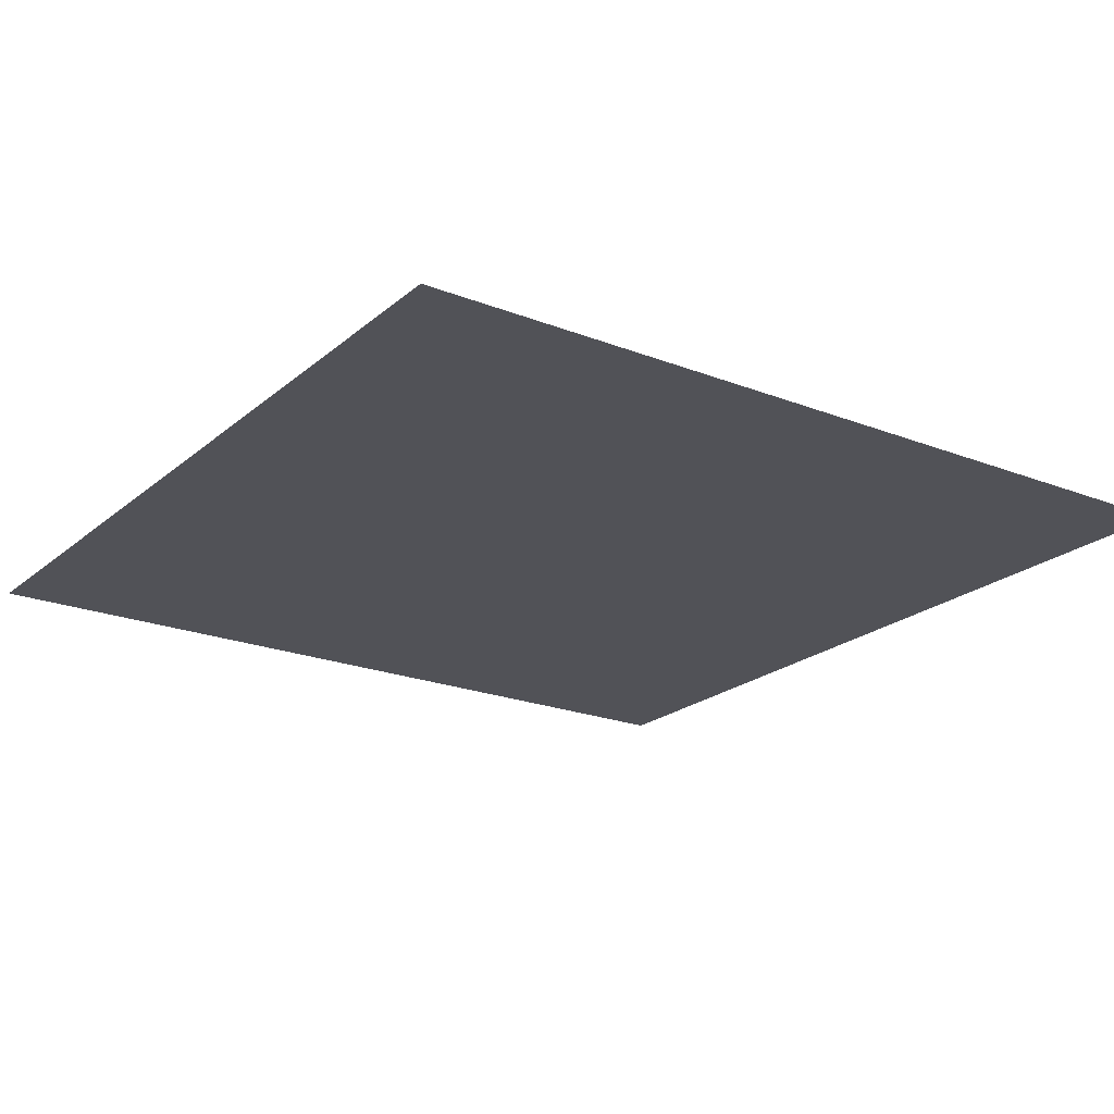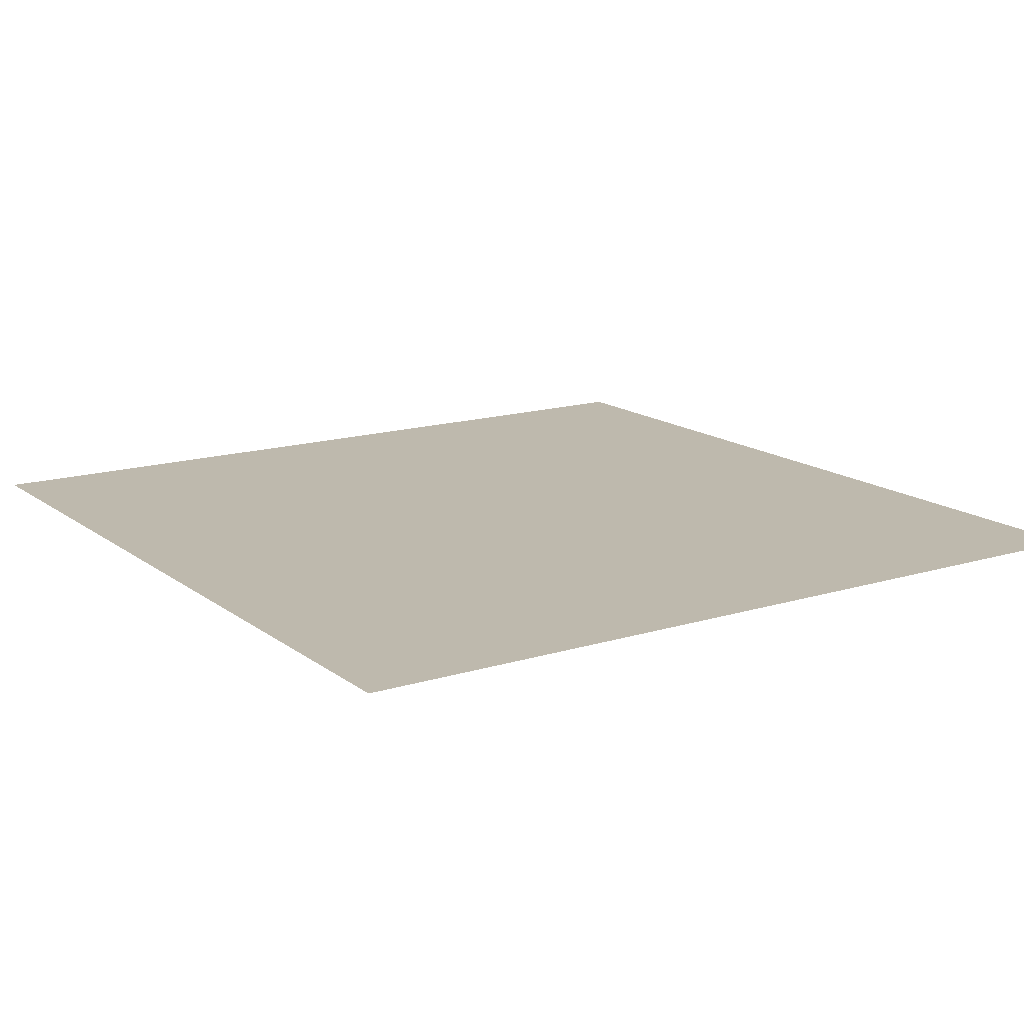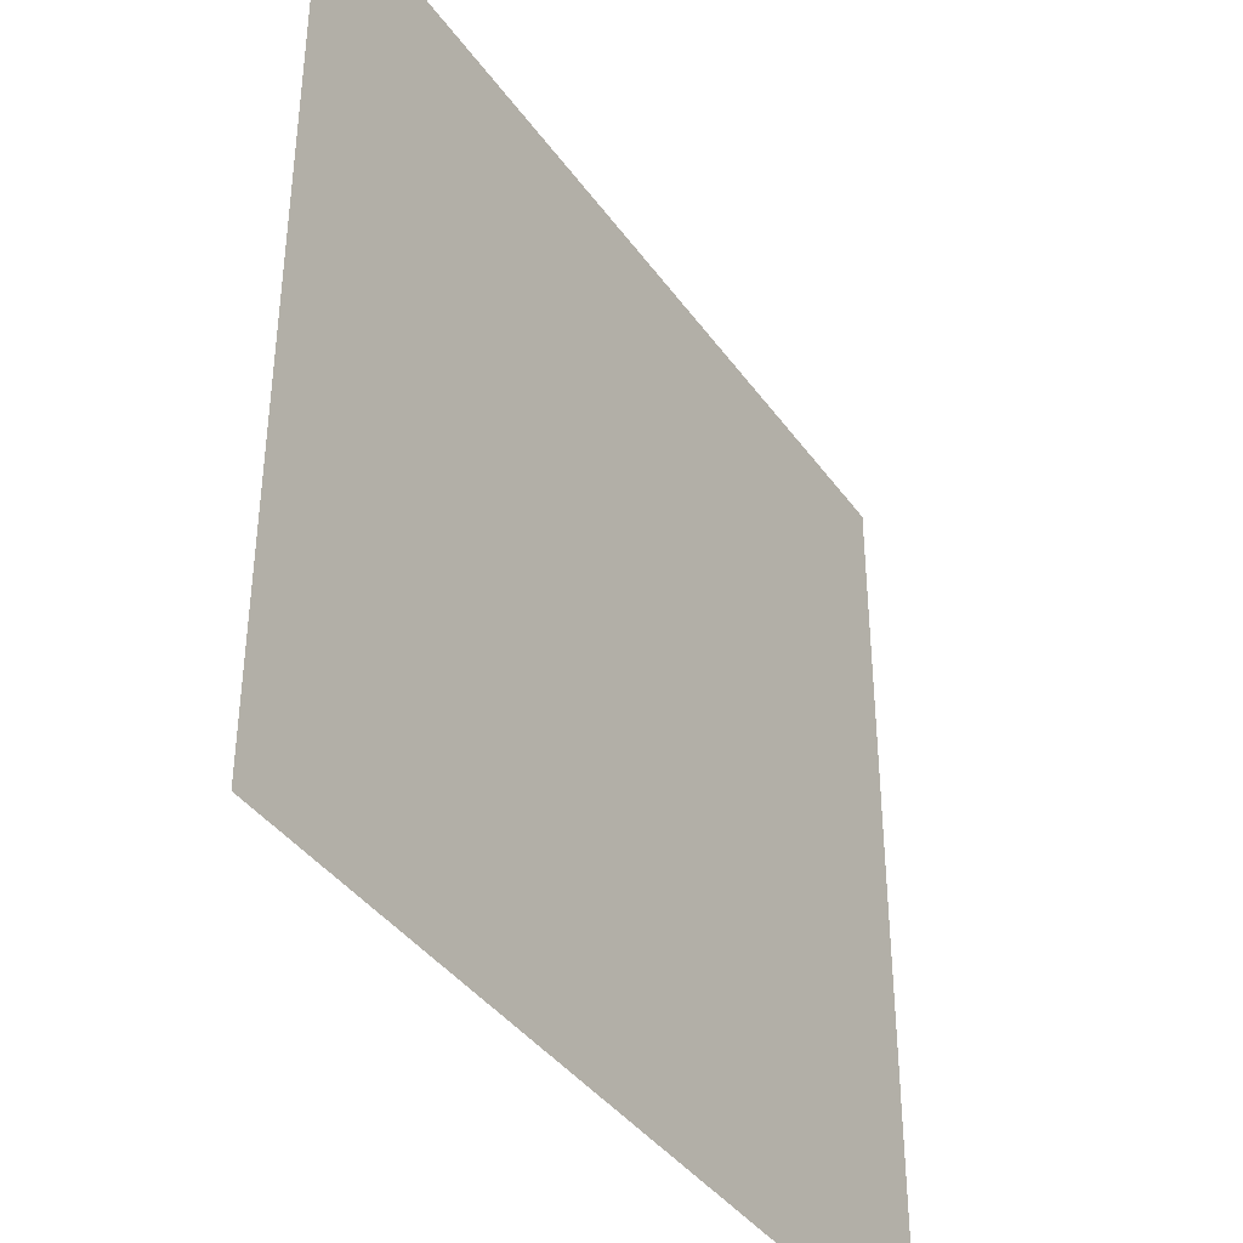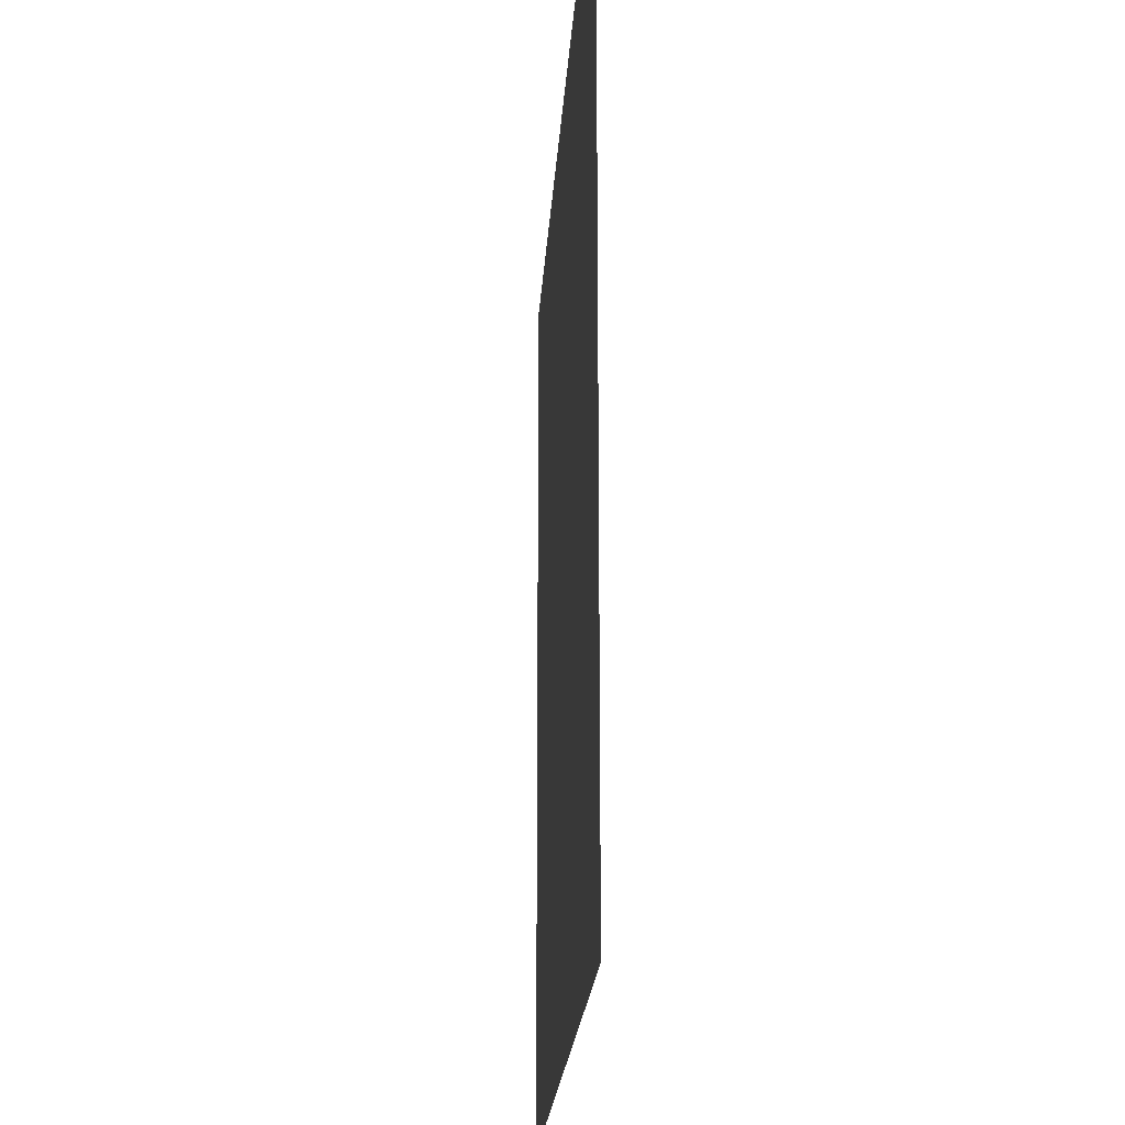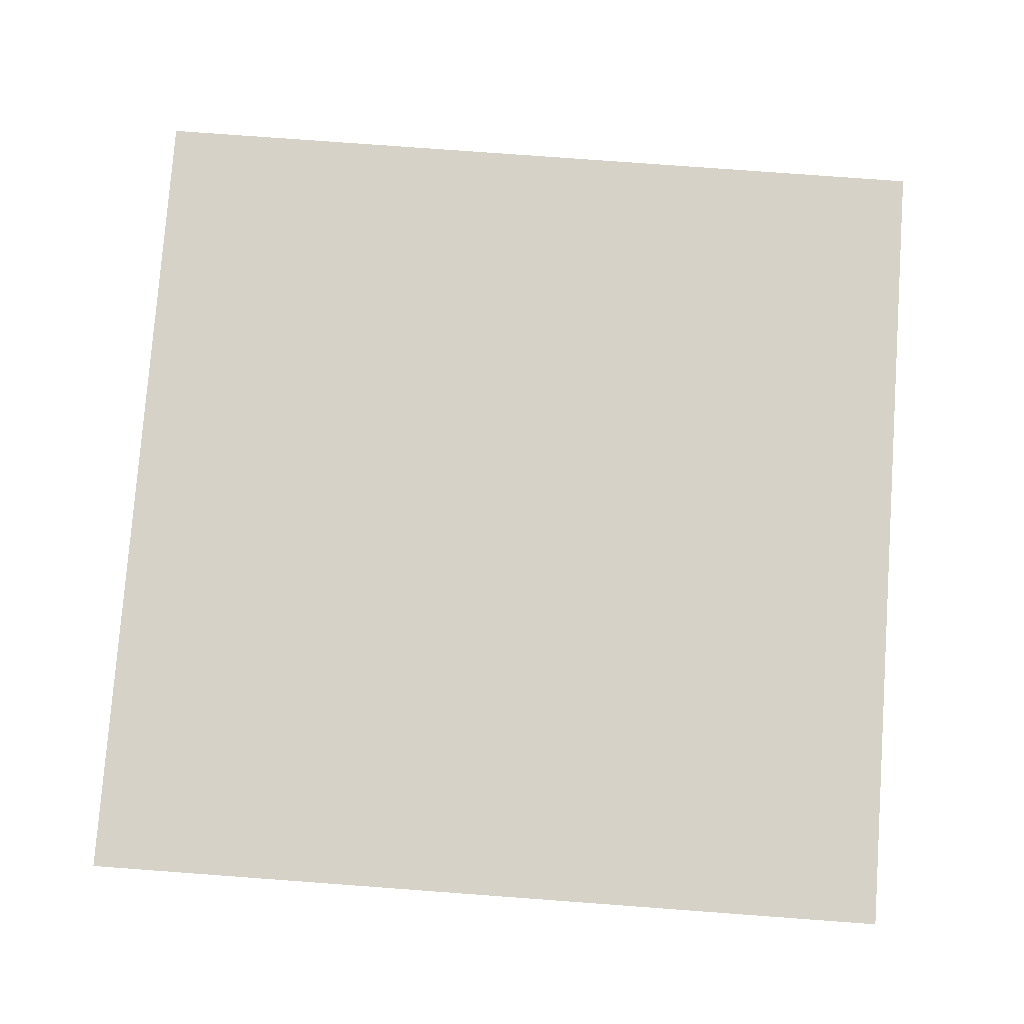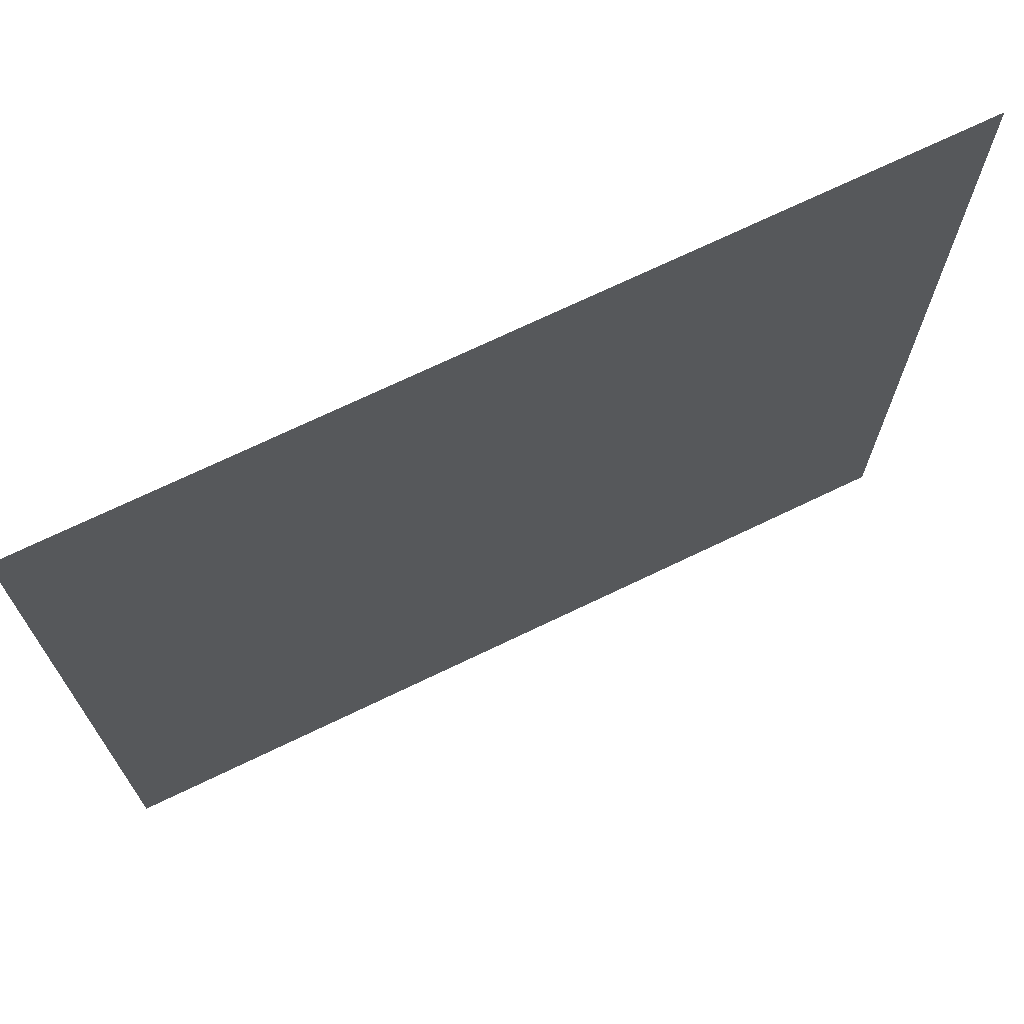
<metadata>
{"format":"obj","ext":"obj","renderer":"f3d","projection":"perspective","resolution":1024,"background":"white","views":[{"elev":-21.4,"azim":-34.7,"up":"+Z"},{"elev":15.2,"azim":-123.3,"up":"+Z"},{"elev":-39.6,"azim":121.8,"up":"+Y"},{"elev":-20.0,"azim":86.7,"up":"+Y"},{"elev":78.4,"azim":-85.8,"up":"+Z"},{"elev":71.3,"azim":154.3,"up":"+Y"}]}
</metadata>
<code>
v -192 -80 0
v -448 -80 0
v -448 176 0
v -192 176 0
g Chapter1_mesh_0020
f 1 2 3 4

</code>
